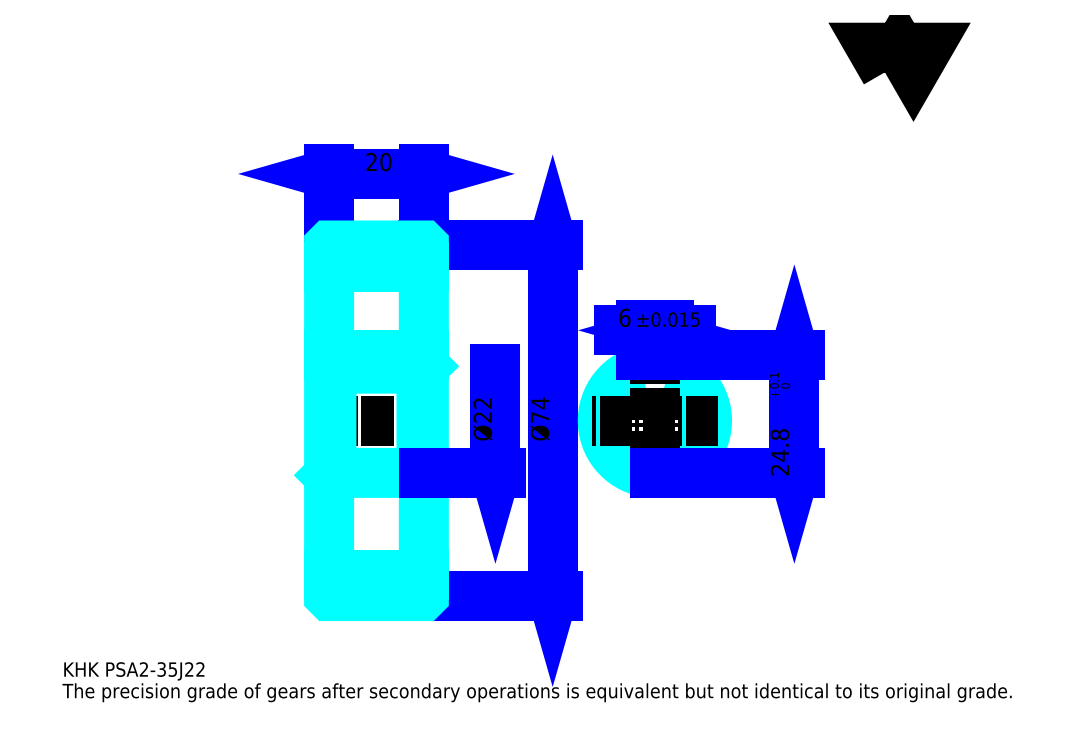
<metadata>
{"format":"dxf","ext":"dxf","renderer":"ezdxf+matplotlib","layout":"modelspace","background":"white","min_lineweight":24,"dpi":150}
</metadata>
<code>
0
SECTION
2
ENTITIES
0
TEXT
8
0
10
7.554
20
8.31
40
3.022
41
1
1
KHK PSA2-35J22
7
KANJI
50
0
51
0
0
TEXT
8
0
10
7.554
20
3.777
40
3.022
41
1
1
The precision grade of gears after secondary operations is equivalent but not identical to its original grade.
7
KANJI
50
0
51
0
0
TEXT
8
0
10
7.554
20
136
40
3.399
41
1
1

7
KANJI
50
0
51
0
0
POLYLINE
8
0
66
     1
70
     2
0
VERTEX
8
0
10
181.3
20
136
0
VERTEX
8
0
10
178.4
20
141.1
0
VERTEX
8
0
10
190.1
20
141.1
0
VERTEX
8
0
10
187.2
20
136
0
VERTEX
8
0
10
184.3
20
141.1
0
VERTEX
8
0
10
181.3
20
136
0
SEQEND
0
LINE
8
0
10
111
20
99.34
11
111
21
25.34
0
POLYLINE
8
0
66
     1
70
     2
0
VERTEX
8
0
10
111.8
20
96.7
0
VERTEX
8
0
10
111
20
99.34
0
VERTEX
8
0
10
110.3
20
96.7
0
SEQEND
0
POLYLINE
8
0
66
     1
70
     2
0
VERTEX
8
0
10
110.3
20
27.98
0
VERTEX
8
0
10
111
20
25.34
0
VERTEX
8
0
10
111.8
20
27.98
0
SEQEND
0
LINE
8
0
10
83.83
20
99.34
11
112.2
21
99.34
0
LINE
8
0
10
83.83
20
25.34
11
112.2
21
25.34
0
TEXT
8
0
10
110.3
20
57.9
40
3.777
41
1
1
%%c74
7
KANJI
50
90
51
0
0
LINE
8
0
10
63.83
20
114.4
11
83.83
21
114.4
0
POLYLINE
8
0
66
     1
70
     2
0
VERTEX
8
0
10
66.48
20
115.2
0
VERTEX
8
0
10
63.83
20
114.4
0
VERTEX
8
0
10
66.48
20
113.7
0
SEQEND
0
POLYLINE
8
0
66
     1
70
     2
0
VERTEX
8
0
10
81.19
20
113.7
0
VERTEX
8
0
10
83.83
20
114.4
0
VERTEX
8
0
10
81.19
20
115.2
0
SEQEND
0
LINE
8
0
10
63.83
20
99.34
11
63.83
21
115.6
0
LINE
8
0
10
83.83
20
99.34
11
83.83
21
115.6
0
TEXT
8
0
10
71.38
20
115.1
40
3.777
41
1
1
20
7
KANJI
50
0
51
0
0
LINE
8
DASHDOT
10
61.57
20
97.34
11
86.1
21
97.34
0
LINE
8
DASHDOT
10
61.57
20
27.34
11
86.1
21
27.34
0
LINE
8
DASHDOT
10
61.57
20
62.34
11
86.1
21
62.34
0
LINE
8
0
10
83.73
20
25.34
11
83.83
21
25.34
0
LINE
8
0
10
83.73
20
99.34
11
83.83
21
99.34
0
LINE
8
0
10
83.83
20
99.24
11
83.83
21
99.34
0
LINE
8
0
10
63.83
20
99.24
11
63.83
21
99.34
0
LINE
8
0
10
63.83
20
94.84
11
83.83
21
94.84
0
LINE
8
0
10
63.83
20
29.84
11
83.83
21
29.84
0
LINE
8
0
10
83.83
20
73.84
11
83.33
21
73.34
0
LINE
8
0
10
83.83
20
50.84
11
83.33
21
51.34
0
LINE
8
0
10
63.83
20
50.84
11
64.33
21
51.34
0
POLYLINE
8
0
66
     1
70
     2
0
VERTEX
8
0
10
63.83
20
50.84
0
VERTEX
8
0
10
63.83
20
25.44
0
VERTEX
8
0
10
63.93
20
25.34
0
VERTEX
8
0
10
83.73
20
25.34
0
VERTEX
8
0
10
83.83
20
25.44
0
VERTEX
8
0
10
83.83
20
99.24
0
VERTEX
8
0
10
83.73
20
99.34
0
VERTEX
8
0
10
63.93
20
99.34
0
VERTEX
8
0
10
63.83
20
99.24
0
VERTEX
8
0
10
63.83
20
50.84
0
SEQEND
0
POLYLINE
8
0
66
     1
70
     2
0
VERTEX
8
0
10
63.83
20
73.84
0
VERTEX
8
0
10
64.33
20
73.34
0
VERTEX
8
0
10
64.33
20
51.34
0
VERTEX
8
0
10
83.33
20
51.34
0
VERTEX
8
0
10
83.33
20
73.34
0
VERTEX
8
0
10
64.33
20
73.34
0
SEQEND
0
ARC
8
0
10
132.6
20
62.34
40
11
50
105.8
51
74.17
0
POLYLINE
8
0
66
     1
70
     2
0
VERTEX
8
0
10
135.6
20
72.92
0
VERTEX
8
0
10
135.6
20
76.14
0
VERTEX
8
0
10
129.6
20
76.14
0
VERTEX
8
0
10
129.6
20
72.92
0
SEQEND
0
LINE
8
0
10
63.83
20
76.14
11
83.83
21
76.14
0
LINE
8
DASHDOT
10
132.6
20
78.41
11
132.6
21
49.07
0
LINE
8
DASHDOT
10
145.9
20
62.34
11
119.3
21
62.34
0
LINE
8
0
10
140.1
20
81.43
11
125.1
21
81.43
0
POLYLINE
8
0
66
     1
70
     2
0
VERTEX
8
0
10
127
20
80.67
0
VERTEX
8
0
10
129.6
20
81.43
0
VERTEX
8
0
10
127
20
82.18
0
SEQEND
0
POLYLINE
8
0
66
     1
70
     2
0
VERTEX
8
0
10
138.2
20
82.18
0
VERTEX
8
0
10
135.6
20
81.43
0
VERTEX
8
0
10
138.2
20
80.67
0
SEQEND
0
LINE
8
0
10
129.6
20
76.14
11
129.6
21
82.56
0
LINE
8
0
10
135.6
20
76.14
11
135.6
21
82.56
0
TEXT
8
0
10
124.8
20
82.18
40
3.777
41
1
1
6
7
KANJI
50
0
51
0
0
TEXT
8
0
10
128.5
20
82.18
40
3.022
41
1
1
%%p0.015
7
KANJI
50
0
51
0
0
LINE
8
0
10
162
20
76.14
11
162
21
51.34
0
POLYLINE
8
0
66
     1
70
     2
0
VERTEX
8
0
10
162.8
20
73.5
0
VERTEX
8
0
10
162
20
76.14
0
VERTEX
8
0
10
161.3
20
73.5
0
SEQEND
0
POLYLINE
8
0
66
     1
70
     2
0
VERTEX
8
0
10
161.3
20
53.98
0
VERTEX
8
0
10
162
20
51.34
0
VERTEX
8
0
10
162.8
20
53.98
0
SEQEND
0
LINE
8
0
10
135.6
20
76.14
11
163.2
21
76.14
0
LINE
8
0
10
132.6
20
51.34
11
163.2
21
51.34
0
TEXT
8
0
10
160.9
20
50.49
40
3.777
41
1
1
24.8
7
KANJI
50
90
51
0
0
TEXT
8
0
10
161.1
20
66.84
40
1.889
41
1
1

7
KANJI
50
90
51
0
0
TEXT
8
0
10
158.8
20
66.84
40
1.889
41
1
1
+
7
KANJI
50
90
51
0
0
TEXT
8
0
10
161.1
20
68.95
40
1.889
41
1
1
0
7
KANJI
50
90
51
0
0
TEXT
8
0
10
158.8
20
68.95
40
1.889
41
1
1
0.1
7
KANJI
50
90
51
0
0
LINE
8
0
10
98.94
20
73.34
11
98.94
21
51.34
0
POLYLINE
8
0
66
     1
70
     2
0
VERTEX
8
0
10
98.18
20
53.98
0
VERTEX
8
0
10
98.94
20
51.34
0
VERTEX
8
0
10
99.7
20
53.98
0
SEQEND
0
LINE
8
0
10
83.83
20
51.34
11
100.1
21
51.34
0
TEXT
8
0
10
98.18
20
57.9
40
3.777
41
1
1
%%c22
7
KANJI
50
90
51
0
0
ENDSEC
0
EOF

</code>
